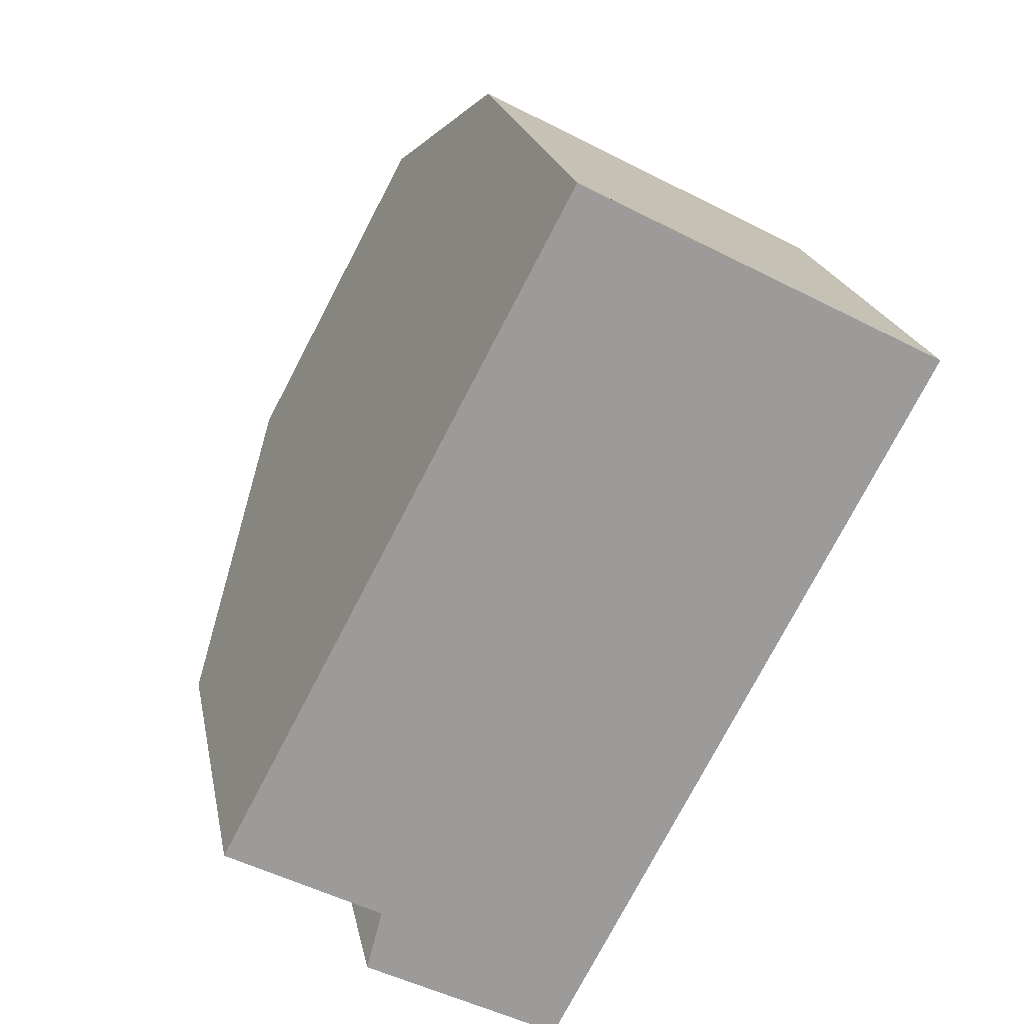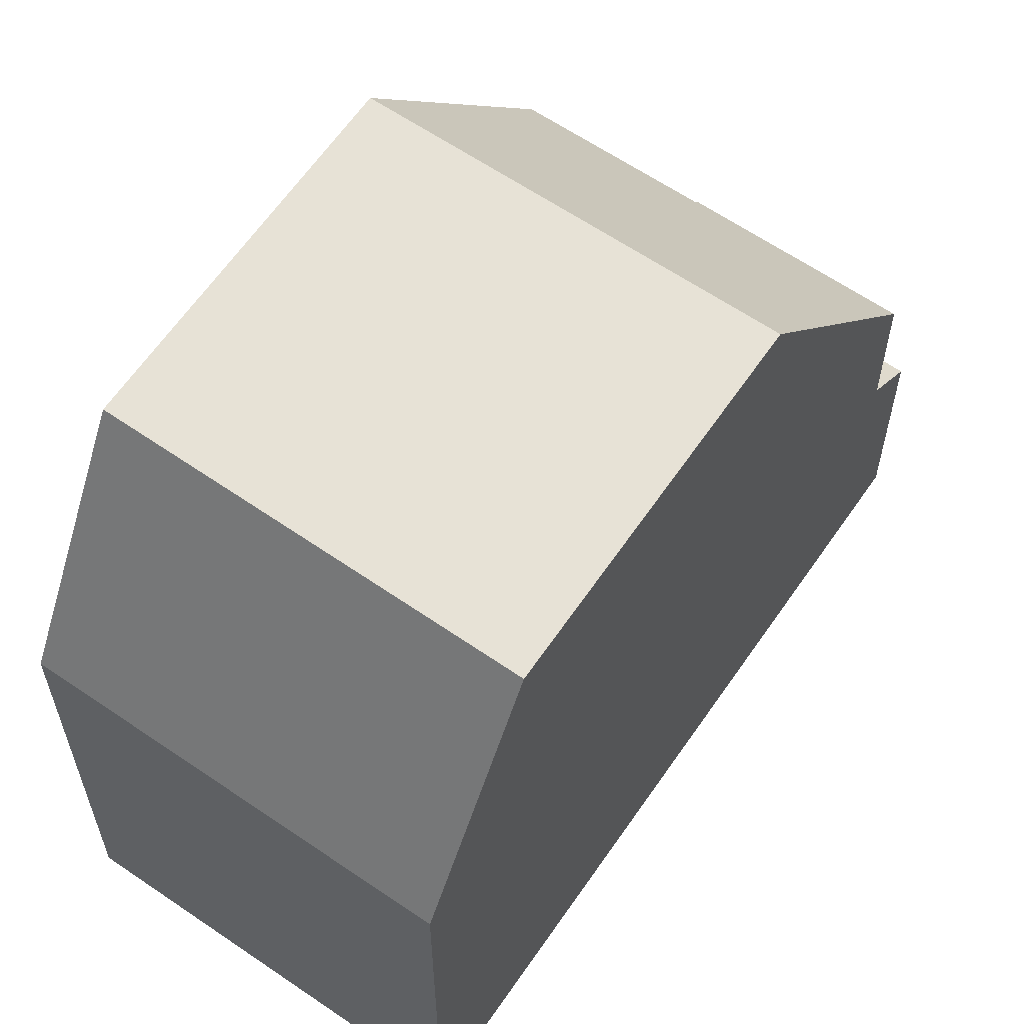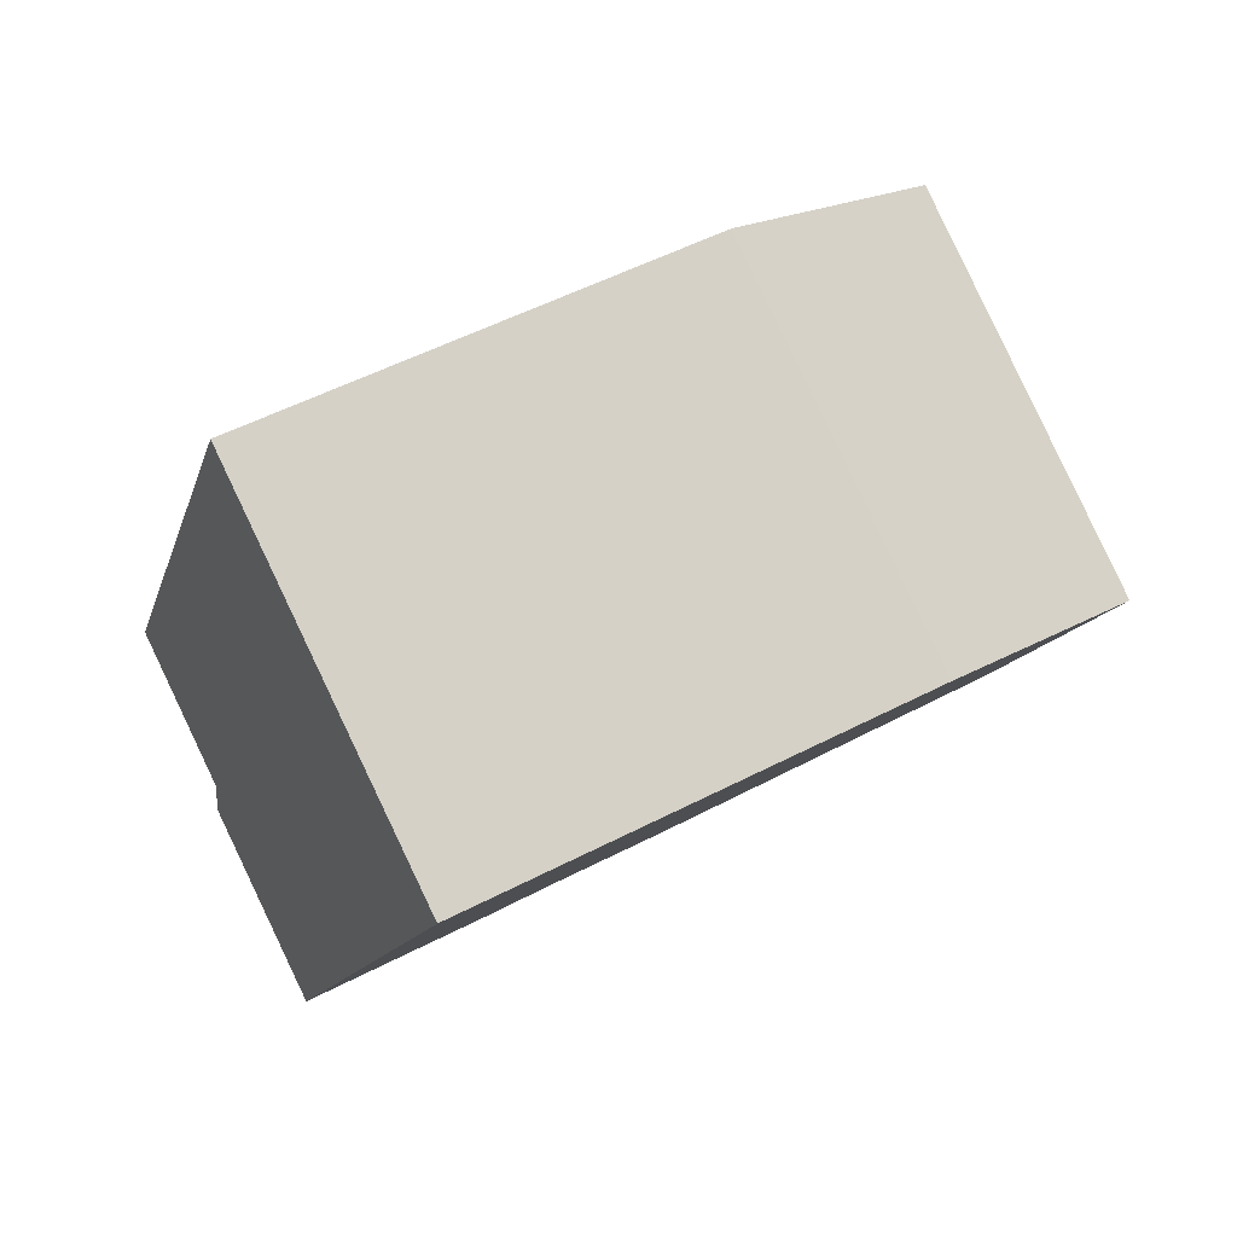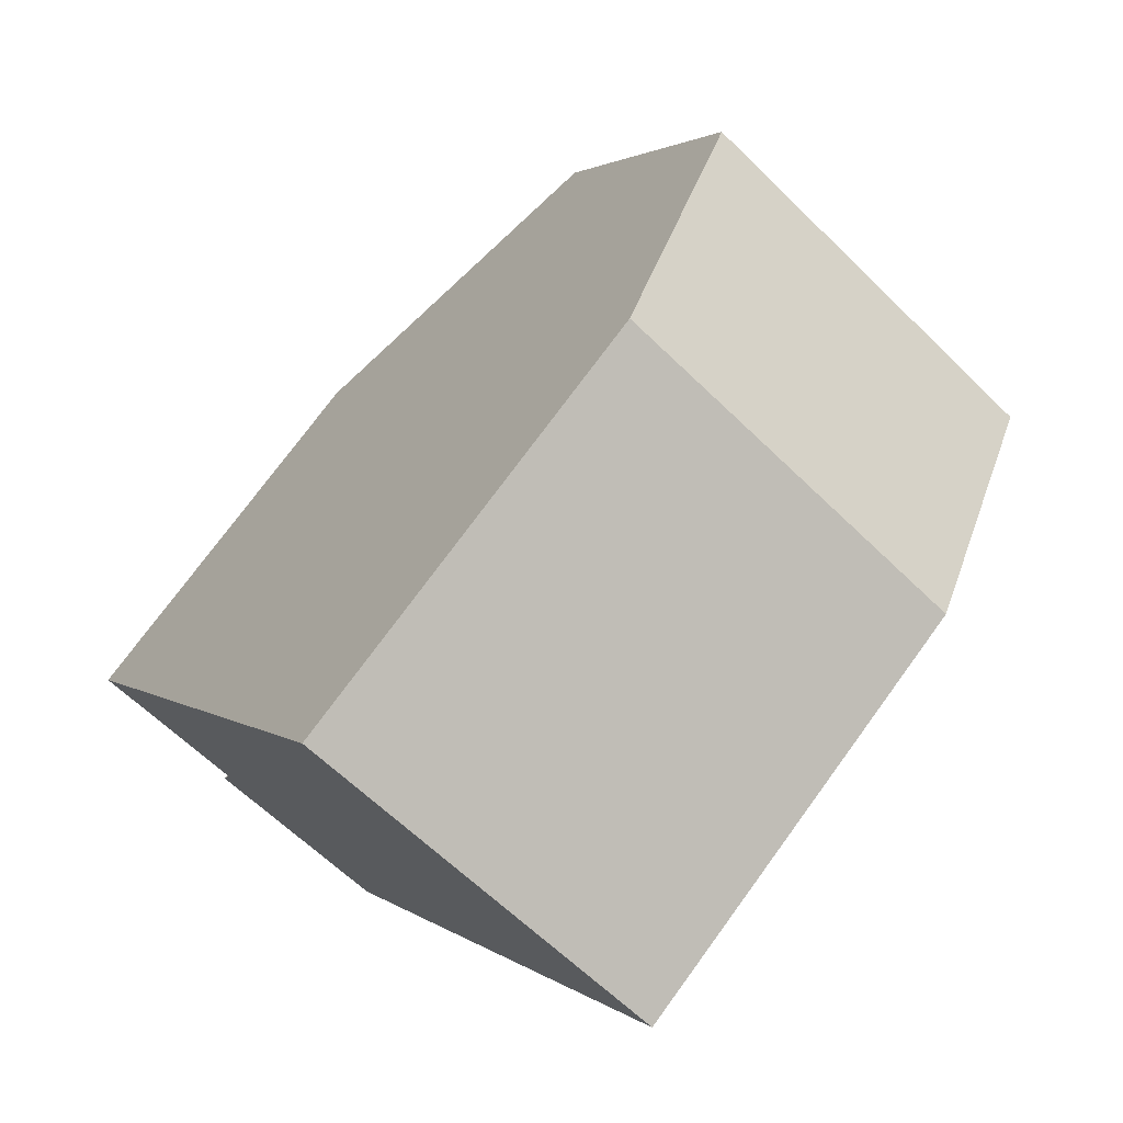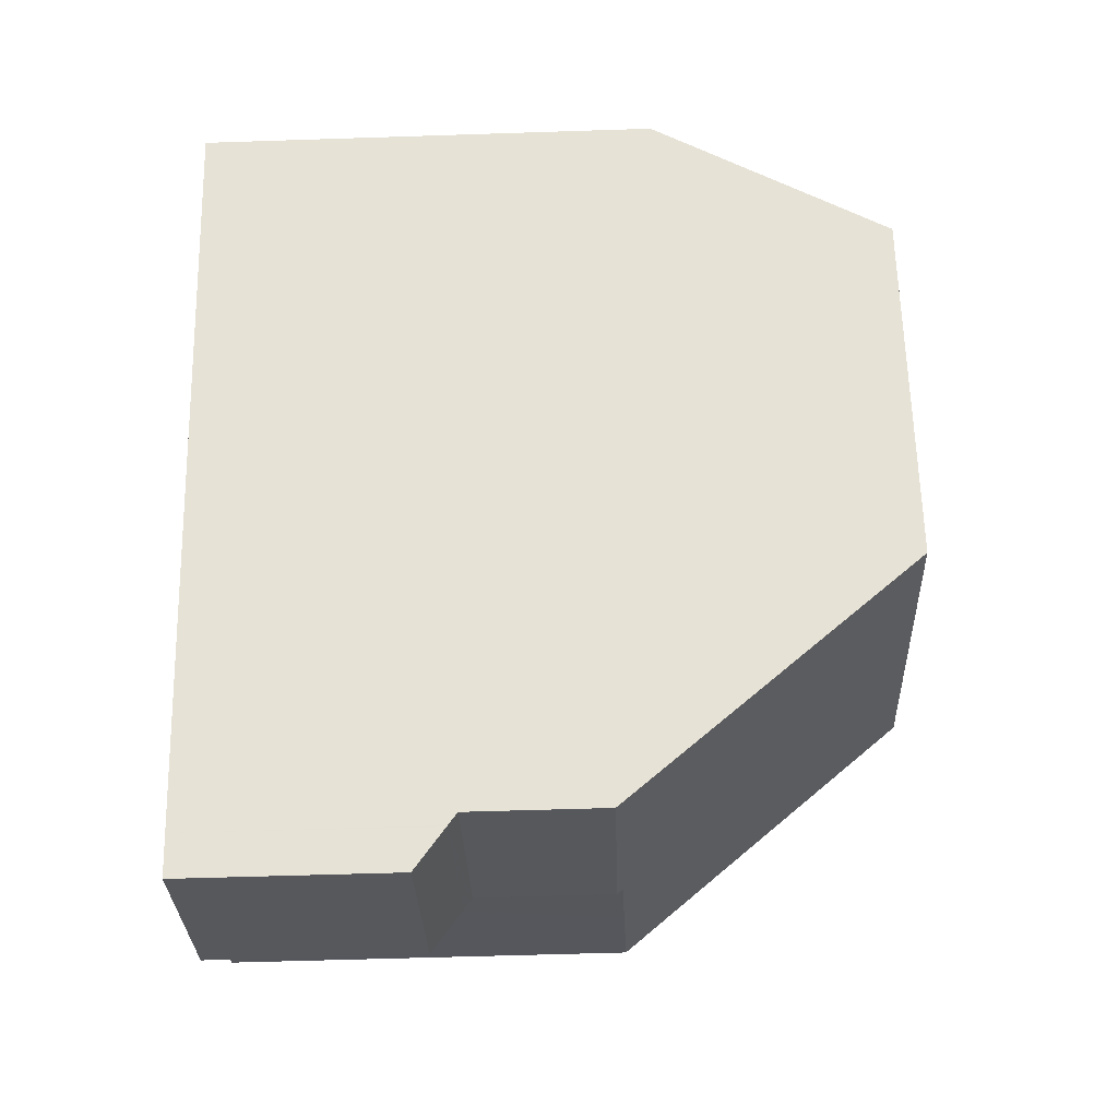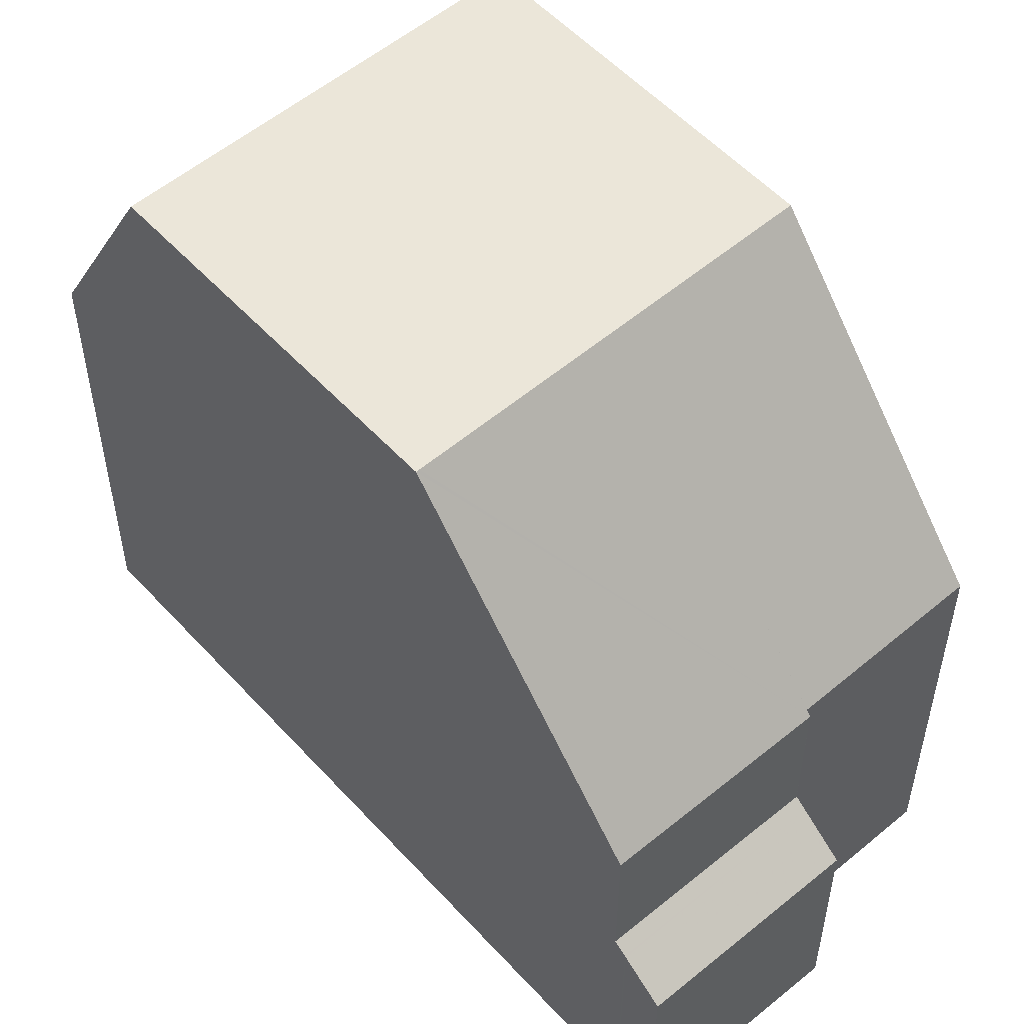
<metadata>
{"format":"obj","ext":"obj","renderer":"f3d","projection":"perspective","resolution":1024,"background":"white","views":[{"elev":20.4,"azim":169.3,"up":"+Y"},{"elev":62.2,"azim":-117.6,"up":"+Z"},{"elev":53.1,"azim":-119.1,"up":"+Y"},{"elev":74.3,"azim":-143.9,"up":"+Y"},{"elev":-55.4,"azim":-88.0,"up":"+Y"},{"elev":55.3,"azim":-13.5,"up":"+Z"}]}
</metadata>
<code>
v 298.4 -1956 5.5
v 296.2 -1957 5.479
v 288.9 -1950 6.164
v 293.8 -1947 6.184
v 296.6 -1958 2.965
v 294 -1959 2.964
v 292.1 -1956 9.424
v 296.9 -1953 9.468
v 289.8 -1951 9.362
v 294.6 -1949 9.406
v 289.9 -1952 9.366
v 294.8 -1949 9.41
v 292.1 -1956 9.424
v 291.4 -1955 9.407
v 291.5 -1955 9.408
v 292.1 -1956 9.424
v 289.9 -1952 9.366
v 294.7 -1949 9.41
v 296.9 -1953 9.468
v 296.9 -1953 9.468
v 292.1 -1956 9.424
v 294.6 -1949 9.406
v 289.8 -1951 9.362
v 296.2 -1957 5.404
v 293.6 -1959 5.416
v 296.2 -1957 3.523
v 293.6 -1959 3.522
v 292.1 -1956 9.424
v 291.5 -1949 6.174
v 289.7 -1951 9.235
v 297.2 -1957 5.488
v 289.7 -1951 9.232
v 288.9 -1950 6.164
v 289.8 -1951 9.362
v 289.8 -1951 9.362
v 293.6 -1959 5.416
v 293.6 -1959 3.522
v 292.1 -1956 9.424
v 294 -1959 2.964
v 296.9 -1953 9.468
v 298.4 -1956 5.5
v 294.6 -1949 9.406
v 293.7 -1947 6.184
v 294.6 -1949 9.406
v 293.6 -1959 5.416
v 296.2 -1957 5.404
v 293.6 -1959 3.522
v 296.2 -1957 3.523
v 293.6 -1959 5.416
v 293.6 -1959 3.522
v 291.4 -1949 6.337
v 293.8 -1947 6.348
v 289 -1950 6.327
v 293.8 -1947 6.348
v 288.9 -1950 6.327
v 290.9 -1954 9.394
v 290.9 -1954 9.394
v 295.8 -1951 9.438
v 295.8 -1951 9.438
v 293.7 -1959 3.385
v 296.3 -1958 3.386
v 293.7 -1959 3.385
v 296.2 -1957 3.523
v 296.6 -1958 2.965
v 296.3 -1958 3.386
v 296.2 -1957 5.404
v 292.3 -1950 9.385
v 291.5 -1949 6.338
v 296.2 -1957 5.404
v 295.8 -1957 6.575
v 296.2 -1957 3.523
v 294.6 -1954 9.447
v 291.5 -1949 6.175
v 292.3 -1950 9.385
v 293.5 -1952 9.418
v 292.5 -1950 9.39
v 294.6 -1954 9.447
v 296.3 -1958 3.409
v 296.3 -1958 3.409
v 293.7 -1959 3.398
v 293.7 -1959 3.398
v 298.4 -1956 5.5
v 298.4 -1956 5.5
v 298.4 -1956 8.882e-16
v 298.4 -1956 0
v 296.2 -1957 5.404
v 296.2 -1957 5.479
v 296.2 -1957 0
v 296.2 -1957 0
v 288.9 -1950 6.164
v 288.9 -1950 6.164
v 288.9 -1950 0
v 288.9 -1950 0
v 293.8 -1947 6.348
v 293.8 -1947 6.184
v 293.8 -1947 0
v 293.8 -1947 0
v 296.6 -1958 2.965
v 296.6 -1958 2.965
v 296.6 -1958 0
v 296.6 -1958 0
v 293.7 -1959 3.385
v 294 -1959 2.964
v 294 -1959 0
v 293.7 -1959 0
v 291.4 -1955 9.407
v 292.1 -1956 9.424
v 292.1 -1956 1.776e-15
v 291.4 -1955 0
v 294.8 -1949 9.41
v 294.6 -1949 9.406
v 294.6 -1949 0
v 294.8 -1949 0
v 289.8 -1951 9.362
v 289.9 -1952 9.366
v 289.9 -1952 0
v 289.8 -1951 0
v 295.8 -1951 9.438
v 294.8 -1949 9.41
v 294.8 -1949 0
v 295.8 -1951 0
v 290.9 -1954 9.394
v 291.4 -1955 9.407
v 291.4 -1955 0
v 290.9 -1954 0
v 298.4 -1956 5.5
v 296.9 -1953 9.468
v 296.9 -1953 0
v 298.4 -1956 8.882e-16
v 289.7 -1951 9.235
v 289.8 -1951 9.362
v 289.8 -1951 0
v 289.7 -1951 0
v 291.5 -1949 6.175
v 291.5 -1949 6.174
v 291.5 -1949 0
v 291.5 -1949 0
v 288.9 -1950 6.327
v 289.7 -1951 9.235
v 289.7 -1951 0
v 288.9 -1950 0
v 296.2 -1957 5.479
v 297.2 -1957 5.488
v 297.2 -1957 0
v 296.2 -1957 0
v 291.5 -1949 6.174
v 288.9 -1950 6.164
v 288.9 -1950 0
v 291.5 -1949 0
v 294 -1959 2.964
v 294 -1959 2.964
v 294 -1959 0
v 294 -1959 0
v 297.2 -1957 5.488
v 298.4 -1956 5.5
v 298.4 -1956 0
v 297.2 -1957 0
v 293.8 -1947 6.184
v 293.7 -1947 6.184
v 293.7 -1947 0
v 293.8 -1947 0
v 296.3 -1958 3.409
v 296.2 -1957 3.523
v 296.2 -1957 0
v 296.3 -1958 0
v 292.1 -1956 9.424
v 293.6 -1959 5.416
v 293.6 -1959 0
v 292.1 -1956 1.776e-15
v 294.6 -1949 9.406
v 293.8 -1947 6.348
v 293.8 -1947 0
v 294.6 -1949 0
v 288.9 -1950 6.164
v 288.9 -1950 6.327
v 288.9 -1950 0
v 288.9 -1950 0
v 289.9 -1952 9.366
v 290.9 -1954 9.394
v 290.9 -1954 0
v 289.9 -1952 0
v 296.9 -1953 9.468
v 295.8 -1951 9.438
v 295.8 -1951 0
v 296.9 -1953 0
v 296.6 -1958 2.965
v 296.3 -1958 3.386
v 296.3 -1958 -4.441e-16
v 296.6 -1958 0
v 293.7 -1959 3.398
v 293.7 -1959 3.385
v 293.7 -1959 0
v 293.7 -1959 4.441e-16
v 294 -1959 2.964
v 296.6 -1958 2.965
v 296.6 -1958 0
v 294 -1959 0
v 293.7 -1947 6.184
v 291.5 -1949 6.175
v 291.5 -1949 0
v 293.7 -1947 0
v 296.3 -1958 3.386
v 296.3 -1958 3.409
v 296.3 -1958 0
v 296.3 -1958 -4.441e-16
v 293.6 -1959 3.522
v 293.7 -1959 3.398
v 293.7 -1959 4.441e-16
v 293.6 -1959 4.441e-16
v 288.9 -1950 0
v 293.8 -1947 0
v 298.4 -1956 0
v 296.2 -1957 0
v 296.6 -1958 0
v 294 -1959 0
f 51 32 53
f 57 15 14 56
f 17 11 9 34
f 16 7 14 15
f 15 13 16
f 75 58 19 72
f 59 8 19 58
f 77 40 41 31 70
f 37 27 25 36
f 54 22 42 52
f 60 39 6 62
f 53 32 30 55
f 74 44 18 76
f 66 24 26 63
f 35 23 30 32
f 65 61 5 64
f 40 20 1 41
f 67 35 32 51 68
f 44 10 12 18
f 70 31 2 46 69
f 49 21 38 45
f 68 51 29 73
f 53 33 29 51
f 52 43 4 54
f 55 3 33 53
f 56 11 17 57
f 76 18 58 75
f 58 18 12 59
f 79 71 48 78
f 81 50 47 80
f 64 39 60 65
f 68 52 42 67
f 69 45 38 28 70
f 73 43 52 68
f 75 57 17 76
f 80 47 71 79
f 72 13 15 57 75
f 70 28 77
f 76 17 34 74
f 63 37 36 66
f 78 61 65 79
f 80 60 62 81
f 79 65 60 80
f 83 84 85 82
f 87 88 89 86
f 91 92 93 90
f 95 96 97 94
f 99 100 101 98
f 103 104 105 102
f 107 108 109 106
f 111 112 113 110
f 115 116 117 114
f 119 120 121 118
f 123 124 125 122
f 127 128 129 126
f 131 132 133 130
f 135 136 137 134
f 139 140 141 138
f 143 144 145 142
f 147 148 149 146
f 151 152 153 150
f 155 156 157 154
f 159 160 161 158
f 163 164 165 162
f 167 168 169 166
f 171 172 173 170
f 175 176 177 174
f 179 180 181 178
f 183 184 185 182
f 187 188 189 186
f 191 192 193 190
f 195 196 197 194
f 199 200 201 198
f 203 204 205 202
f 207 208 209 206
f 211 212 213 214 215 210

</code>
